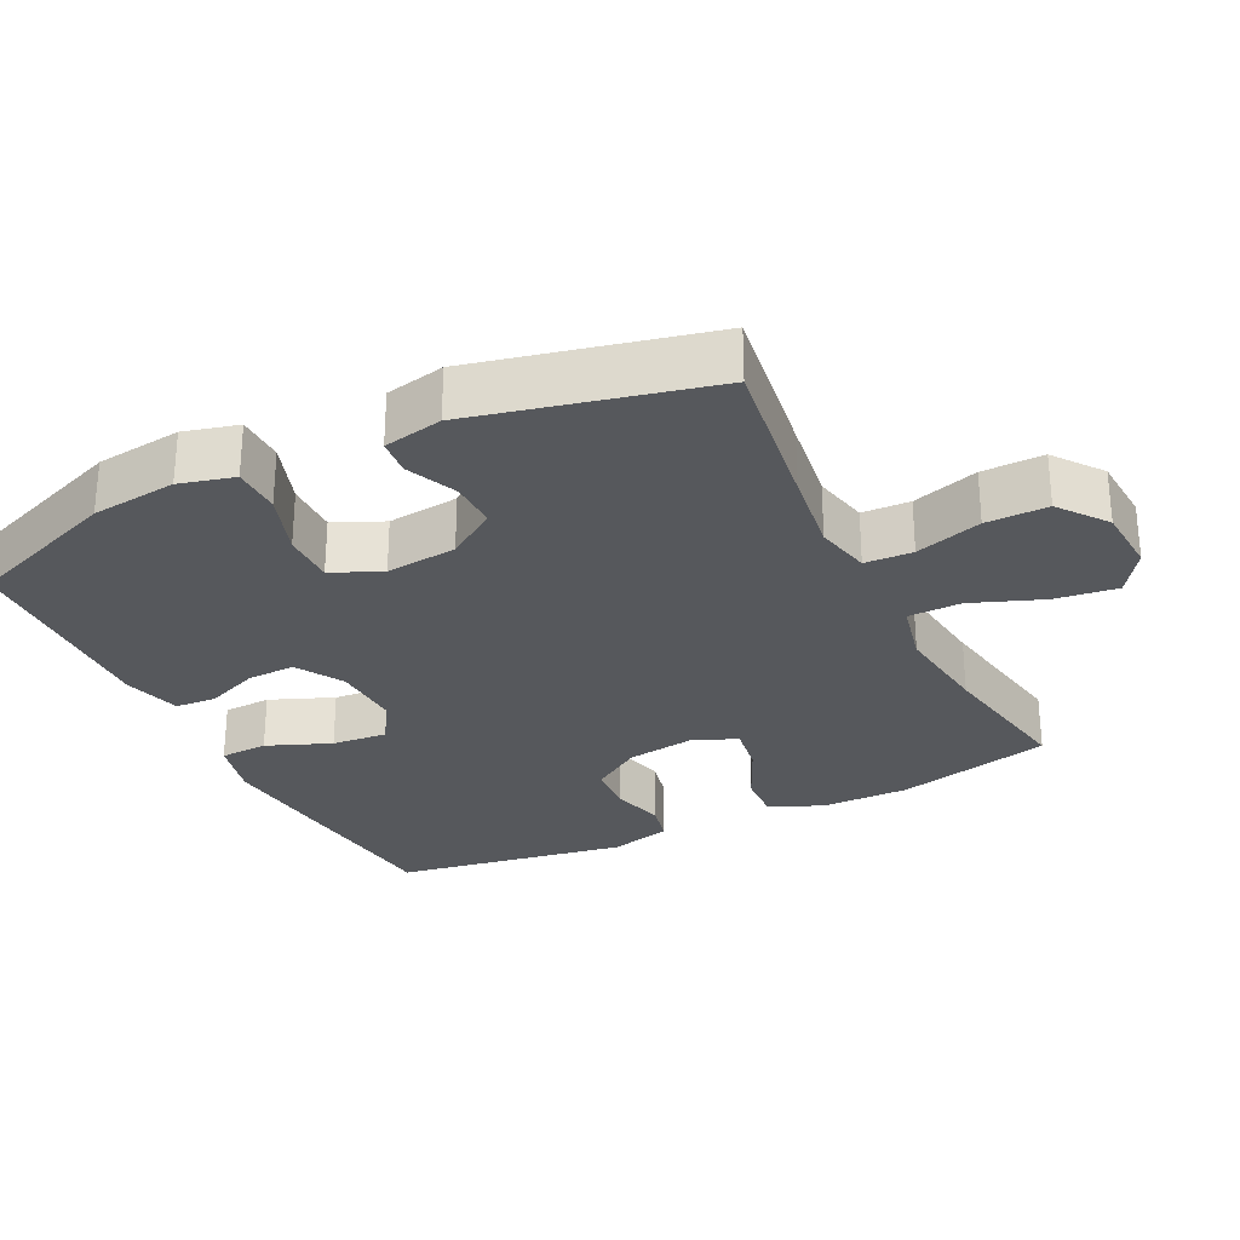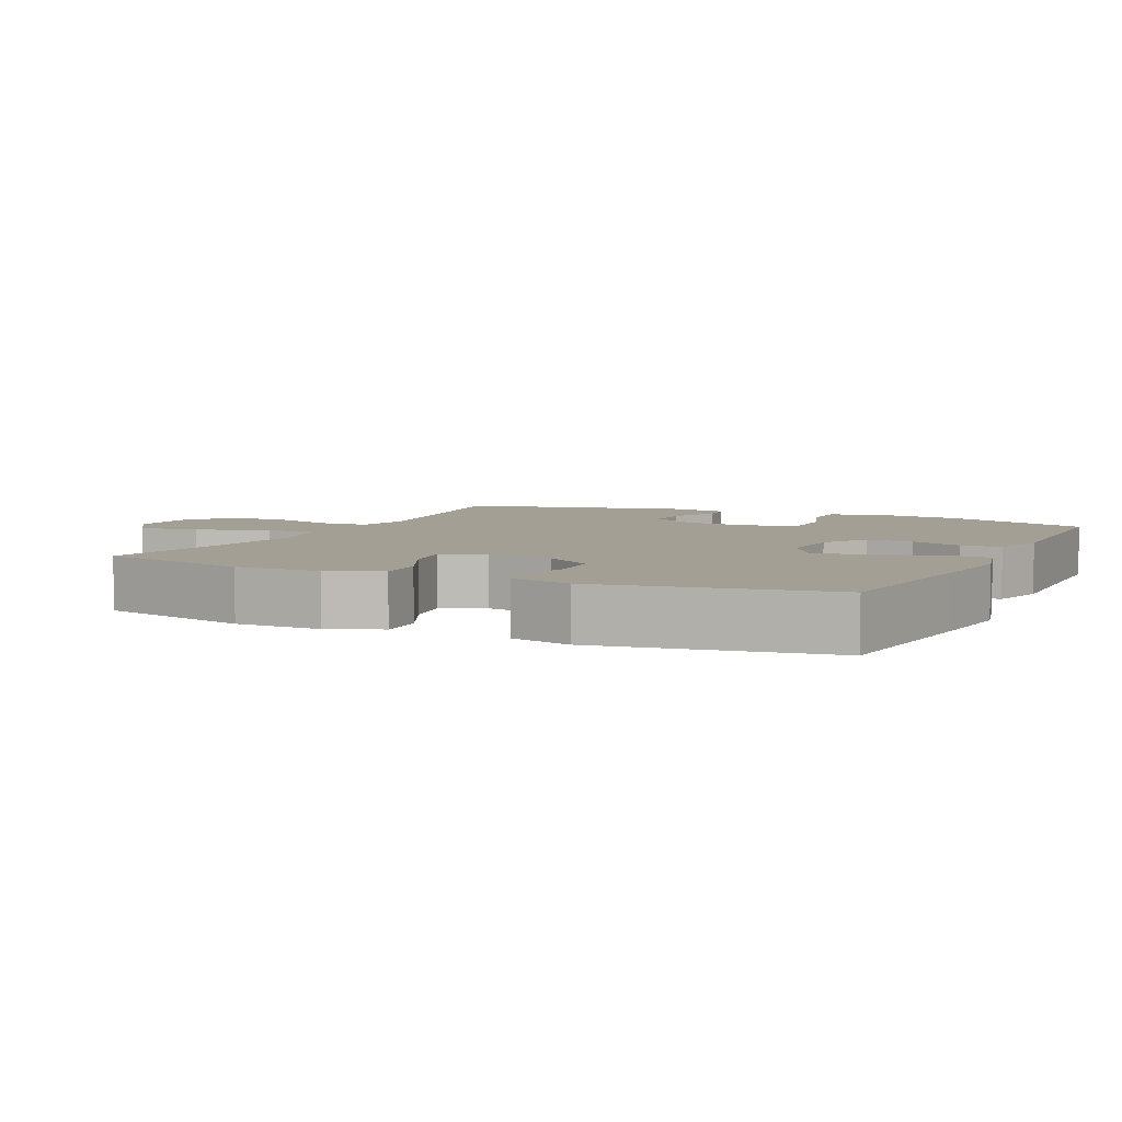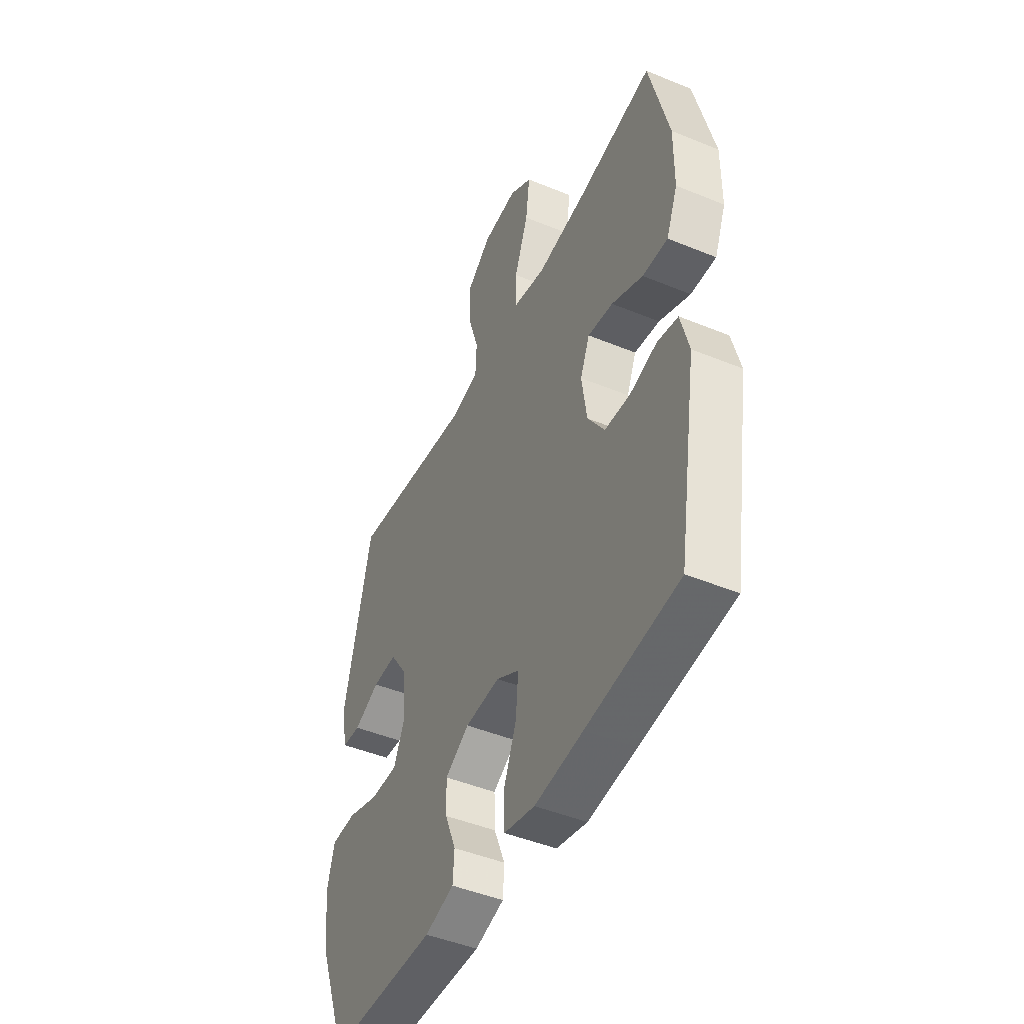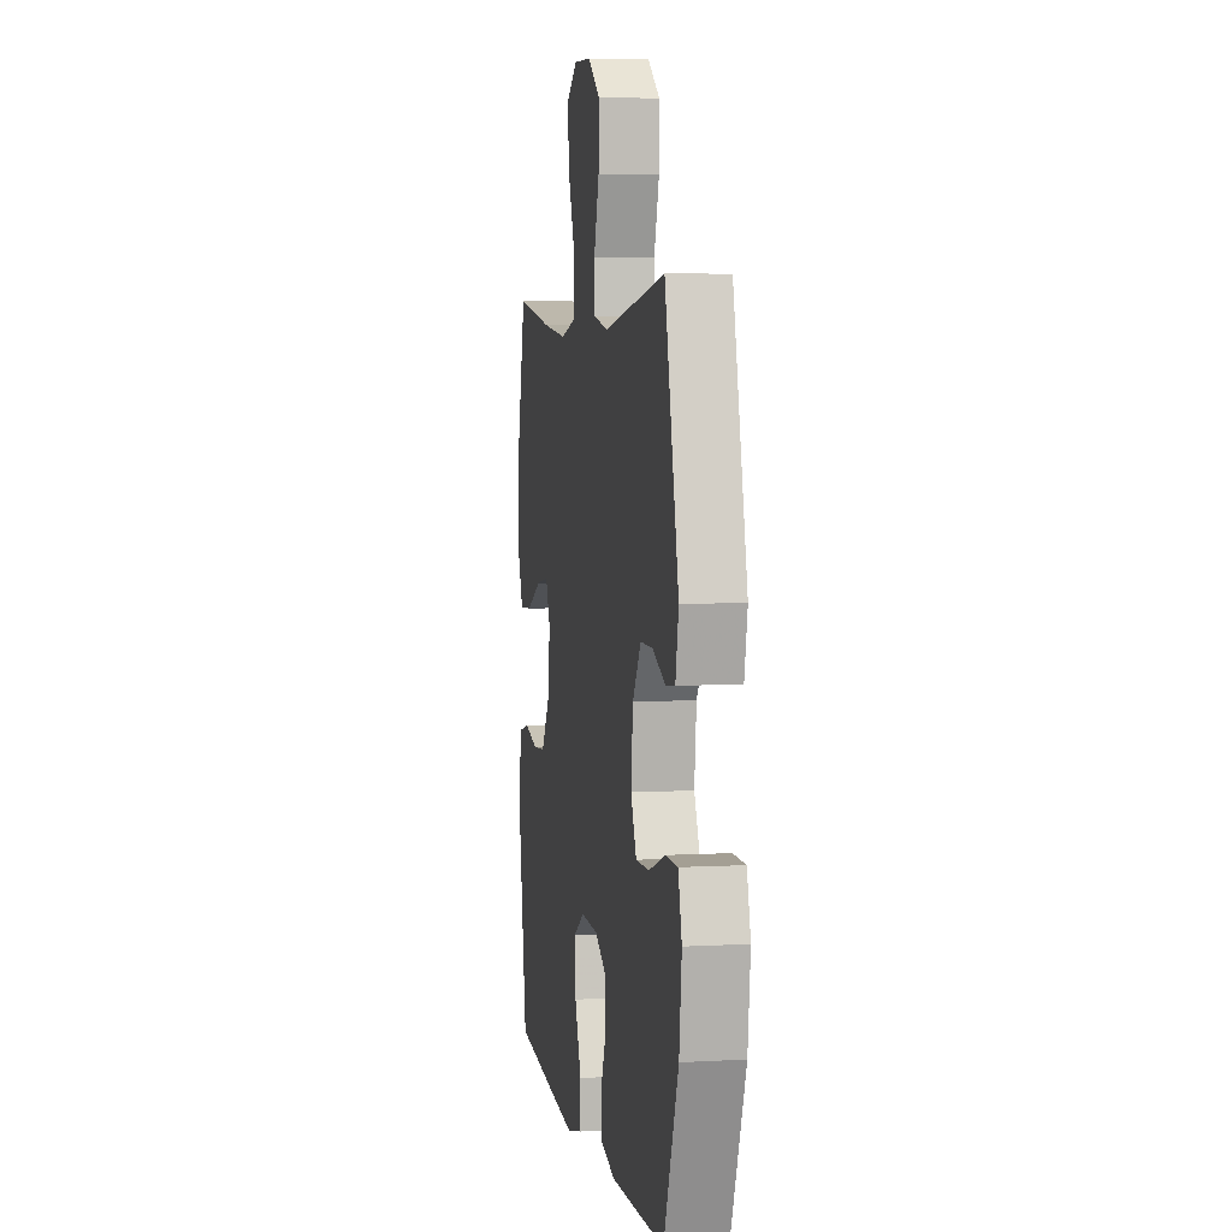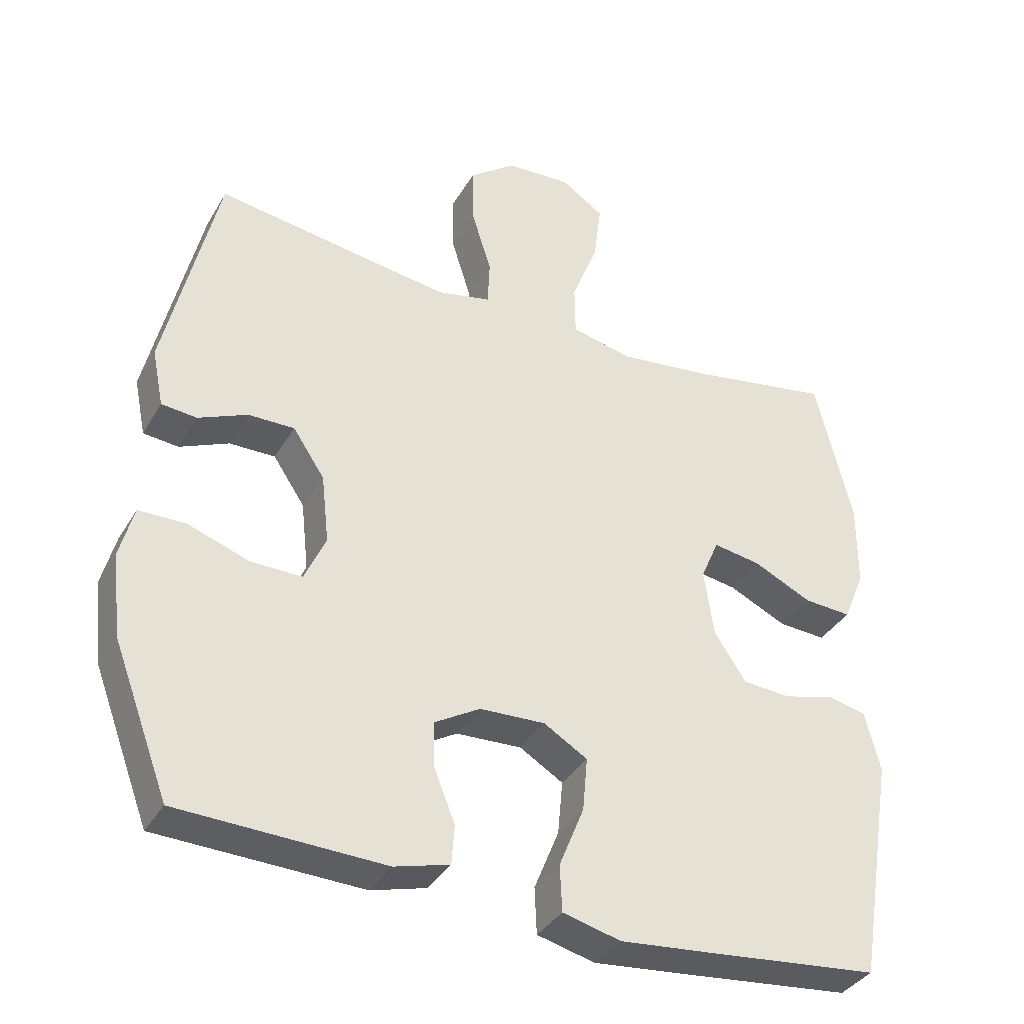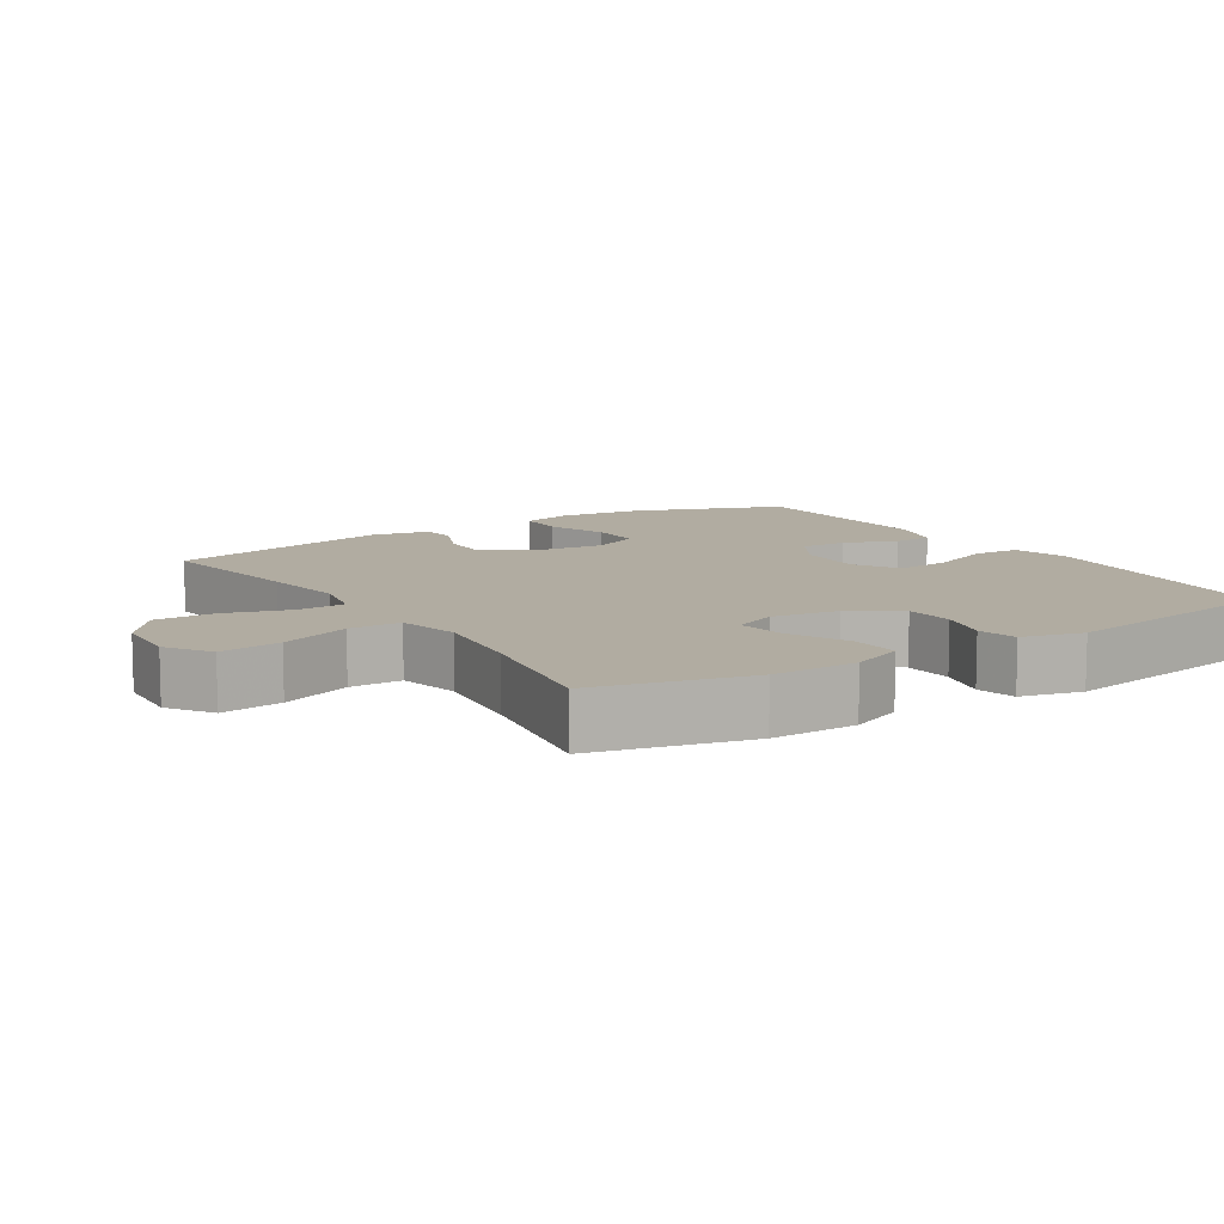
<metadata>
{"format":"obj","ext":"obj","renderer":"f3d","projection":"perspective","resolution":1024,"background":"white","views":[{"elev":-28.3,"azim":-63.7,"up":"+Y"},{"elev":5.4,"azim":115.7,"up":"+Y"},{"elev":-46.7,"azim":65.0,"up":"+Z"},{"elev":4.7,"azim":-100.0,"up":"+Z"},{"elev":-36.5,"azim":-26.9,"up":"+Z"},{"elev":10.2,"azim":57.5,"up":"+Y"}]}
</metadata>
<code>
v 0.5 0.07 0.5
v 0.553 0.07 0.281
v 0.552 0.07 0.159
v 0.521 0.07 0.084
v 0.452 0.07 0.088
v 0.367 0.07 0.128
v 0.298 0.07 0.139
v 0.272 0.07 0.078
v 0.286 0.07 -0.018
v 0.332 0.07 -0.088
v 0.402 0.07 -0.093
v 0.476 0.07 -0.073
v 0.532 0.07 -0.086
v 0.554 0.07 -0.173
v 0.5 0.07 -0.5
v 0.249 0.07 -0.526
v 0.117 0.07 -0.539
v 0.033 0.07 -0.518
v 0.03 0.07 -0.451
v 0.066 0.07 -0.362
v 0.073 0.07 -0.284
v 0.01 0.07 -0.246
v -0.085 0.07 -0.25
v -0.151 0.07 -0.289
v -0.149 0.07 -0.356
v -0.119 0.07 -0.431
v -0.123 0.07 -0.488
v -0.203 0.07 -0.51
v -0.5 0.07 -0.5
v -0.581 0.07 -0.286
v -0.595 0.07 -0.166
v -0.575 0.07 -0.09
v -0.507 0.07 -0.089
v -0.418 0.07 -0.12
v -0.344 0.07 -0.121
v -0.313 0.07 -0.052
v -0.324 0.07 0.048
v -0.37 0.07 0.117
v -0.437 0.07 0.116
v -0.508 0.07 0.085
v -0.559 0.07 0.09
v -0.576 0.07 0.173
v -0.5 0.07 0.5
v -0.276 0.07 0.467
v -0.157 0.07 0.45
v -0.079 0.07 0.467
v -0.076 0.07 0.534
v -0.105 0.07 0.627
v -0.106 0.07 0.713
v -0.039 0.07 0.764
v 0.056 0.07 0.77
v 0.118 0.07 0.728
v 0.107 0.07 0.641
v 0.069 0.07 0.541
v 0.07 0.07 0.467
v 0.158 0.07 0.447
v 0.295 0.07 0.464
v 0.5 0 0.5
v 0.553 0 0.281
v 0.552 0 0.159
v 0.521 0 0.084
v 0.452 0 0.088
v 0.367 0 0.128
v 0.298 0 0.139
v 0.272 0 0.078
v 0.286 0 -0.018
v 0.332 0 -0.088
v 0.402 0 -0.093
v 0.476 0 -0.073
v 0.532 0 -0.086
v 0.554 0 -0.173
v 0.5 0 -0.5
v 0.249 0 -0.526
v 0.117 0 -0.539
v 0.033 0 -0.518
v 0.03 0 -0.451
v 0.066 0 -0.362
v 0.073 0 -0.284
v 0.01 0 -0.246
v -0.085 0 -0.25
v -0.151 0 -0.289
v -0.149 0 -0.356
v -0.119 0 -0.431
v -0.123 0 -0.488
v -0.203 0 -0.51
v -0.5 0 -0.5
v -0.581 0 -0.286
v -0.595 0 -0.166
v -0.575 0 -0.09
v -0.507 0 -0.089
v -0.418 0 -0.12
v -0.344 0 -0.121
v -0.313 0 -0.052
v -0.324 0 0.048
v -0.37 0 0.117
v -0.437 0 0.116
v -0.508 0 0.085
v -0.559 0 0.09
v -0.576 0 0.173
v -0.5 0 0.5
v -0.276 0 0.467
v -0.157 0 0.45
v -0.079 0 0.467
v -0.076 0 0.534
v -0.105 0 0.627
v -0.106 0 0.713
v -0.039 0 0.764
v 0.056 0 0.77
v 0.118 0 0.728
v 0.107 0 0.641
v 0.069 0 0.541
v 0.07 0 0.467
v 0.158 0 0.447
v 0.295 0 0.464
f 52 53 54
f 51 52 54
f 50 51 54
f 49 50 54
f 48 49 54
f 47 48 54
f 46 47 54 55
f 45 46 55 56
f 42 43 44
f 41 42 44
f 40 41 44
f 39 40 44
f 38 39 44 45
f 37 38 45 56
f 32 33 34
f 31 32 34
f 30 31 34
f 29 30 34
f 28 29 34
f 27 28 34
f 26 27 34
f 25 26 34
f 24 25 34 35
f 23 24 35 36
f 18 19 20
f 17 18 20
f 16 17 20
f 15 16 20
f 14 15 20
f 13 14 20
f 12 13 20
f 11 12 20
f 10 11 20 21
f 9 10 21 22
f 4 5 6
f 3 4 6
f 2 3 6
f 1 2 6
f 57 1 6
f 57 6 7
f 56 57 7 8
f 36 37 56
f 23 36 56
f 22 23 56
f 9 22 56
f 8 9 56
f 111 110 109
f 111 109 108
f 111 108 107
f 111 107 106
f 111 106 105
f 111 105 104
f 112 111 104 103
f 113 112 103 102
f 101 100 99
f 101 99 98
f 101 98 97
f 101 97 96
f 102 101 96 95
f 113 102 95 94
f 91 90 89
f 91 89 88
f 91 88 87
f 91 87 86
f 91 86 85
f 91 85 84
f 91 84 83
f 91 83 82
f 92 91 82 81
f 93 92 81 80
f 77 76 75
f 77 75 74
f 77 74 73
f 77 73 72
f 77 72 71
f 77 71 70
f 77 70 69
f 77 69 68
f 78 77 68 67
f 79 78 67 66
f 63 62 61
f 63 61 60
f 63 60 59
f 63 59 58
f 63 58 114
f 64 63 114
f 65 64 114 113
f 113 94 93
f 113 93 80
f 113 80 79
f 113 79 66
f 113 66 65
f 1 58 59 2
f 2 59 60 3
f 3 60 61 4
f 4 61 62 5
f 5 62 63 6
f 6 63 64 7
f 7 64 65 8
f 8 65 66 9
f 9 66 67 10
f 10 67 68 11
f 11 68 69 12
f 12 69 70 13
f 13 70 71 14
f 14 71 72 15
f 15 72 73 16
f 16 73 74 17
f 17 74 75 18
f 18 75 76 19
f 19 76 77 20
f 20 77 78 21
f 21 78 79 22
f 22 79 80 23
f 23 80 81 24
f 24 81 82 25
f 25 82 83 26
f 26 83 84 27
f 27 84 85 28
f 28 85 86 29
f 29 86 87 30
f 30 87 88 31
f 31 88 89 32
f 32 89 90 33
f 33 90 91 34
f 34 91 92 35
f 35 92 93 36
f 36 93 94 37
f 37 94 95 38
f 38 95 96 39
f 39 96 97 40
f 40 97 98 41
f 41 98 99 42
f 42 99 100 43
f 43 100 101 44
f 44 101 102 45
f 45 102 103 46
f 46 103 104 47
f 47 104 105 48
f 48 105 106 49
f 49 106 107 50
f 50 107 108 51
f 51 108 109 52
f 52 109 110 53
f 53 110 111 54
f 54 111 112 55
f 55 112 113 56
f 56 113 114 57
f 57 114 58 1

</code>
